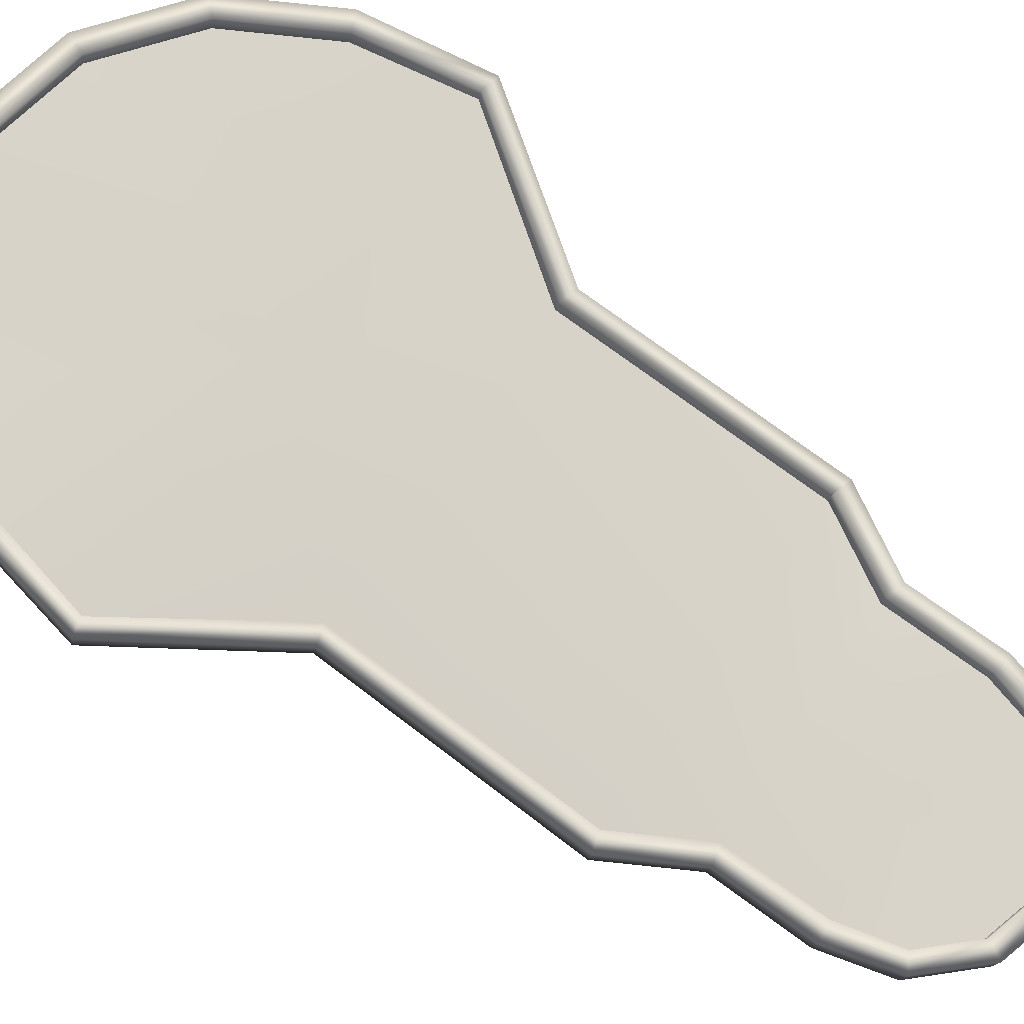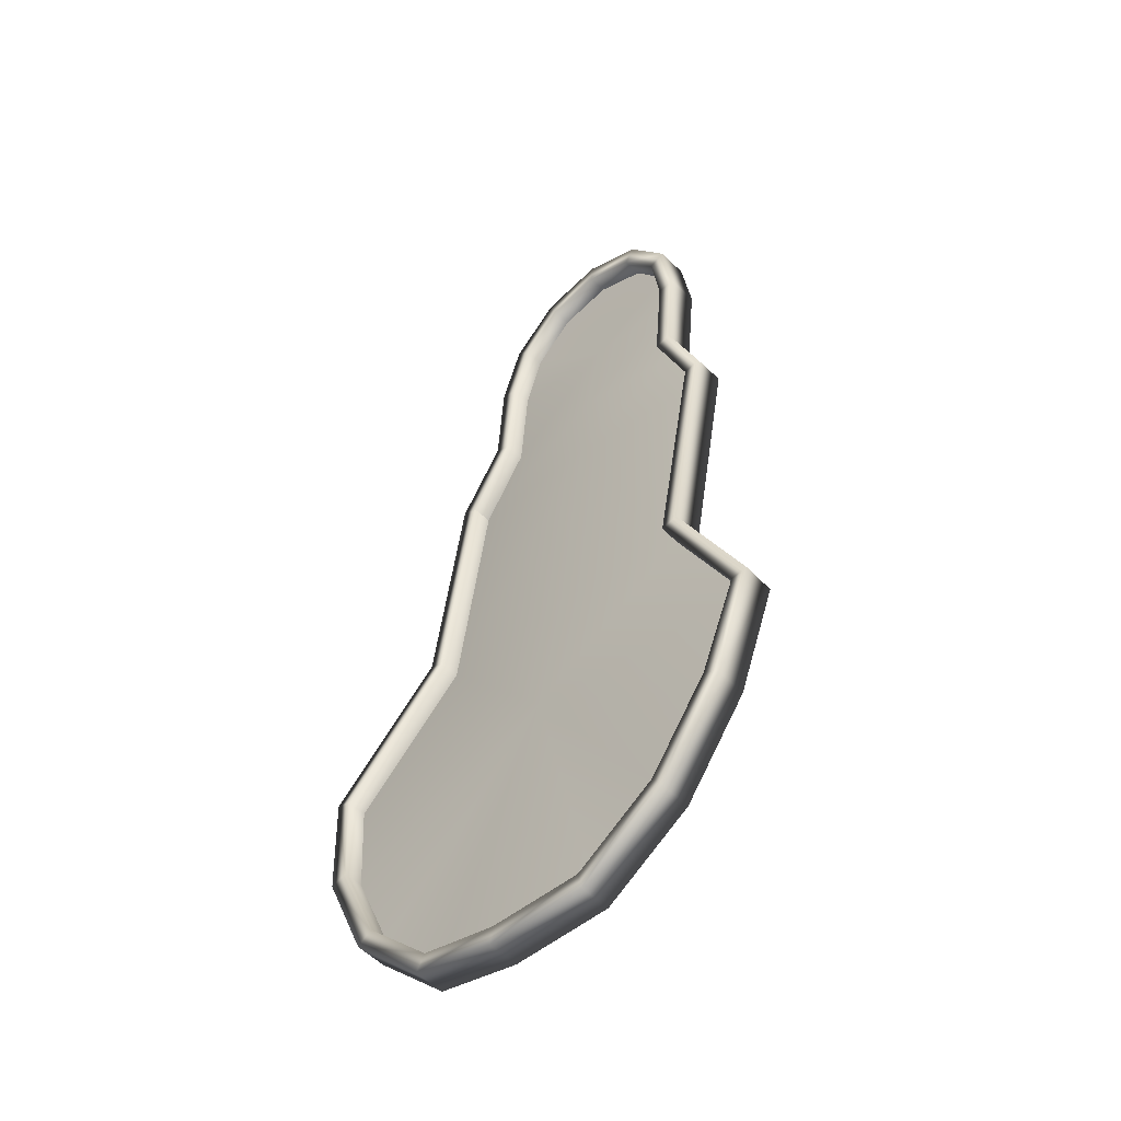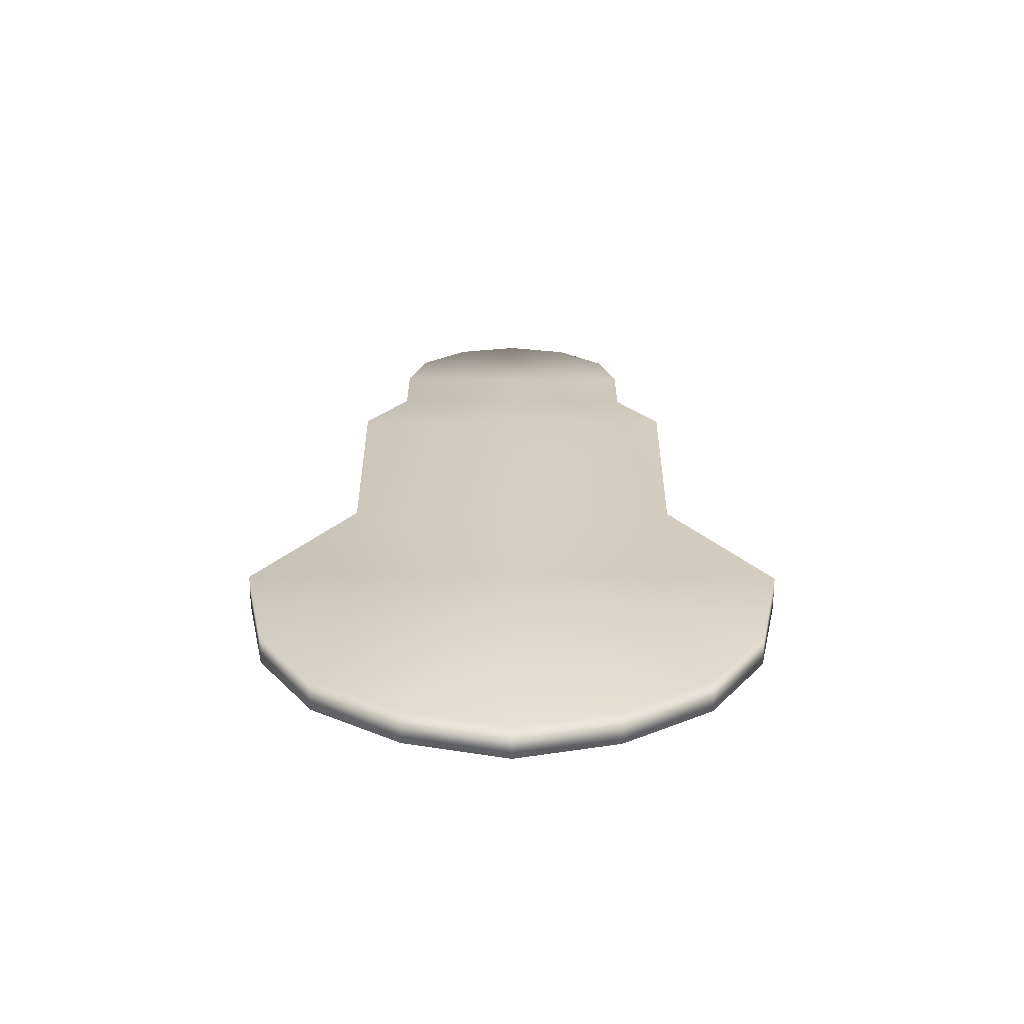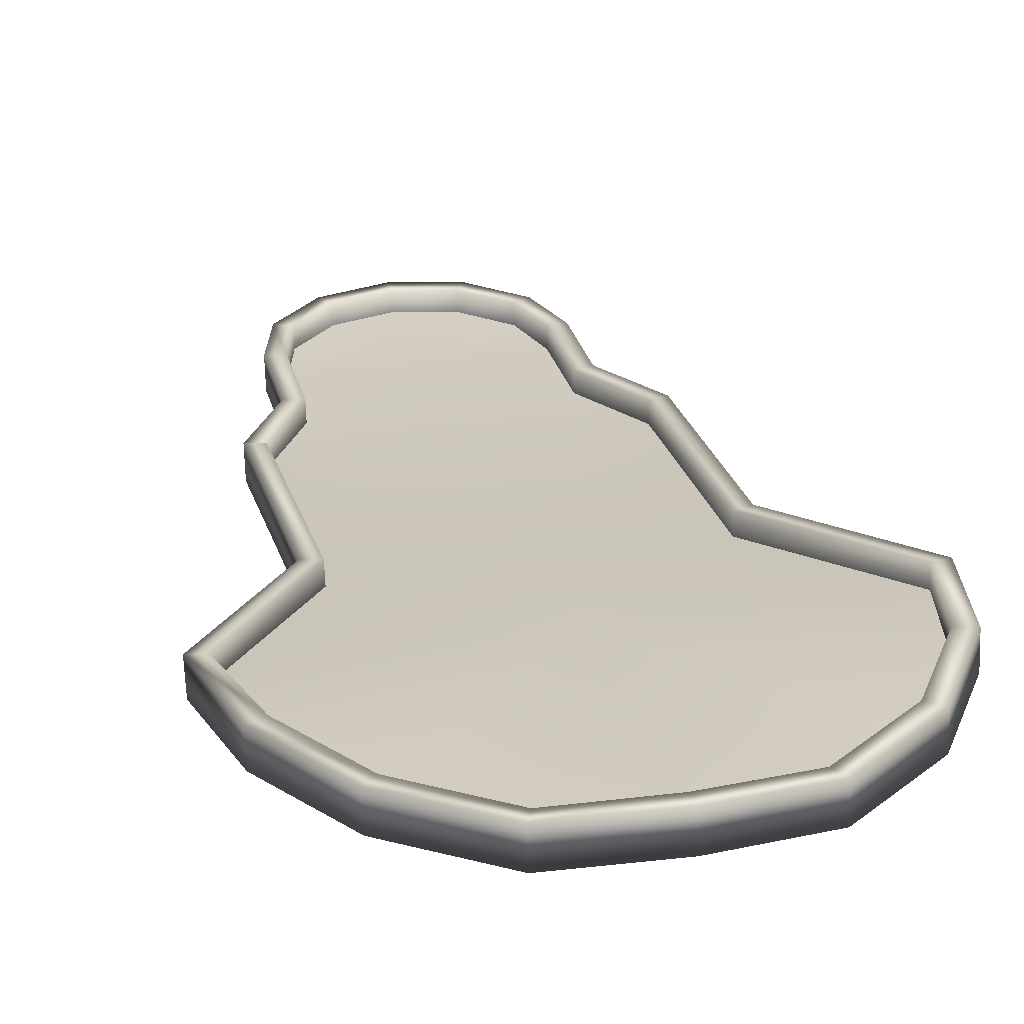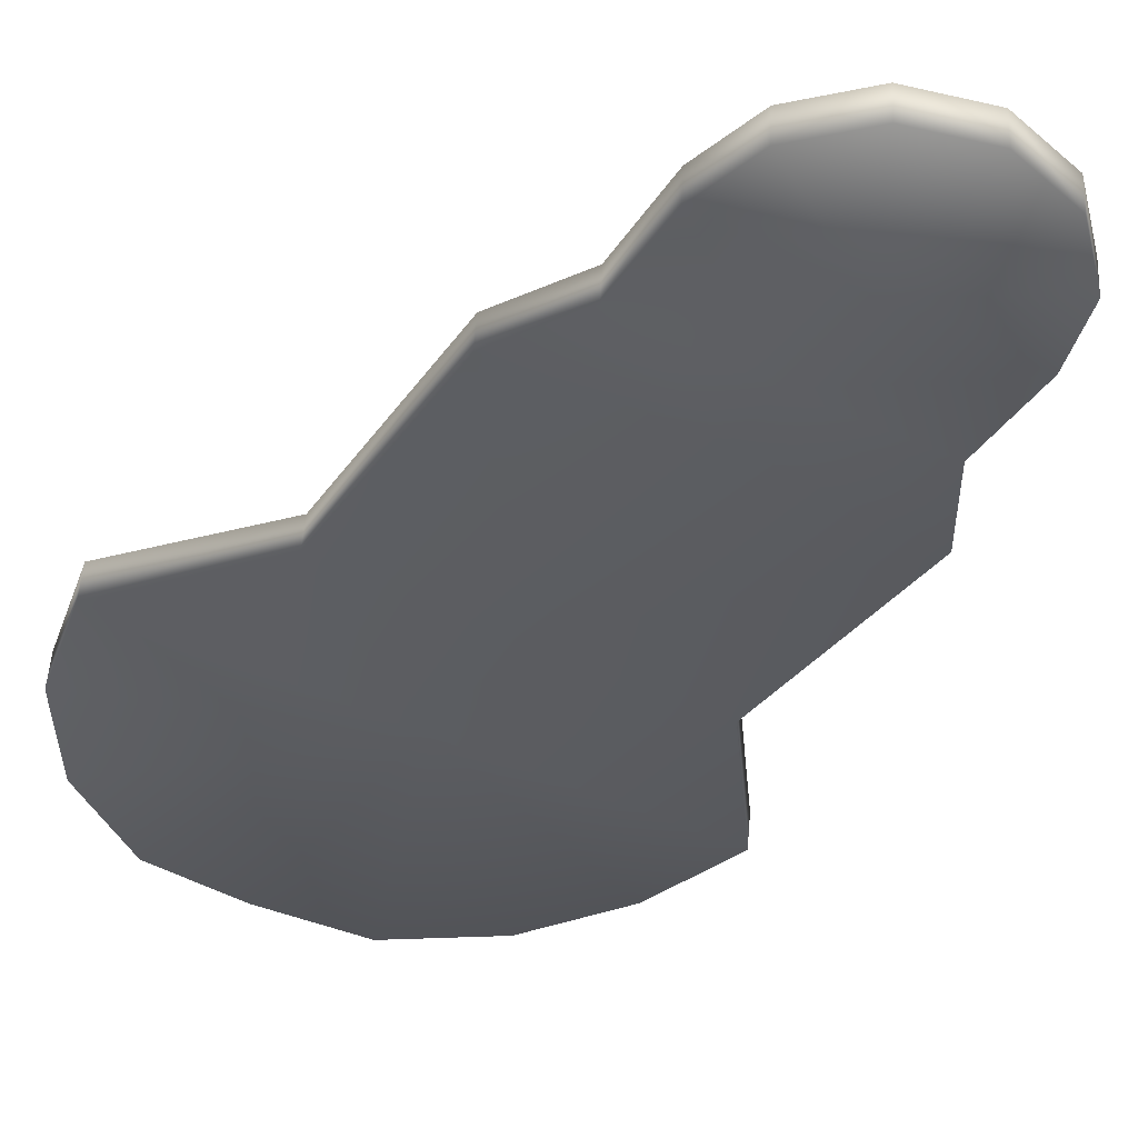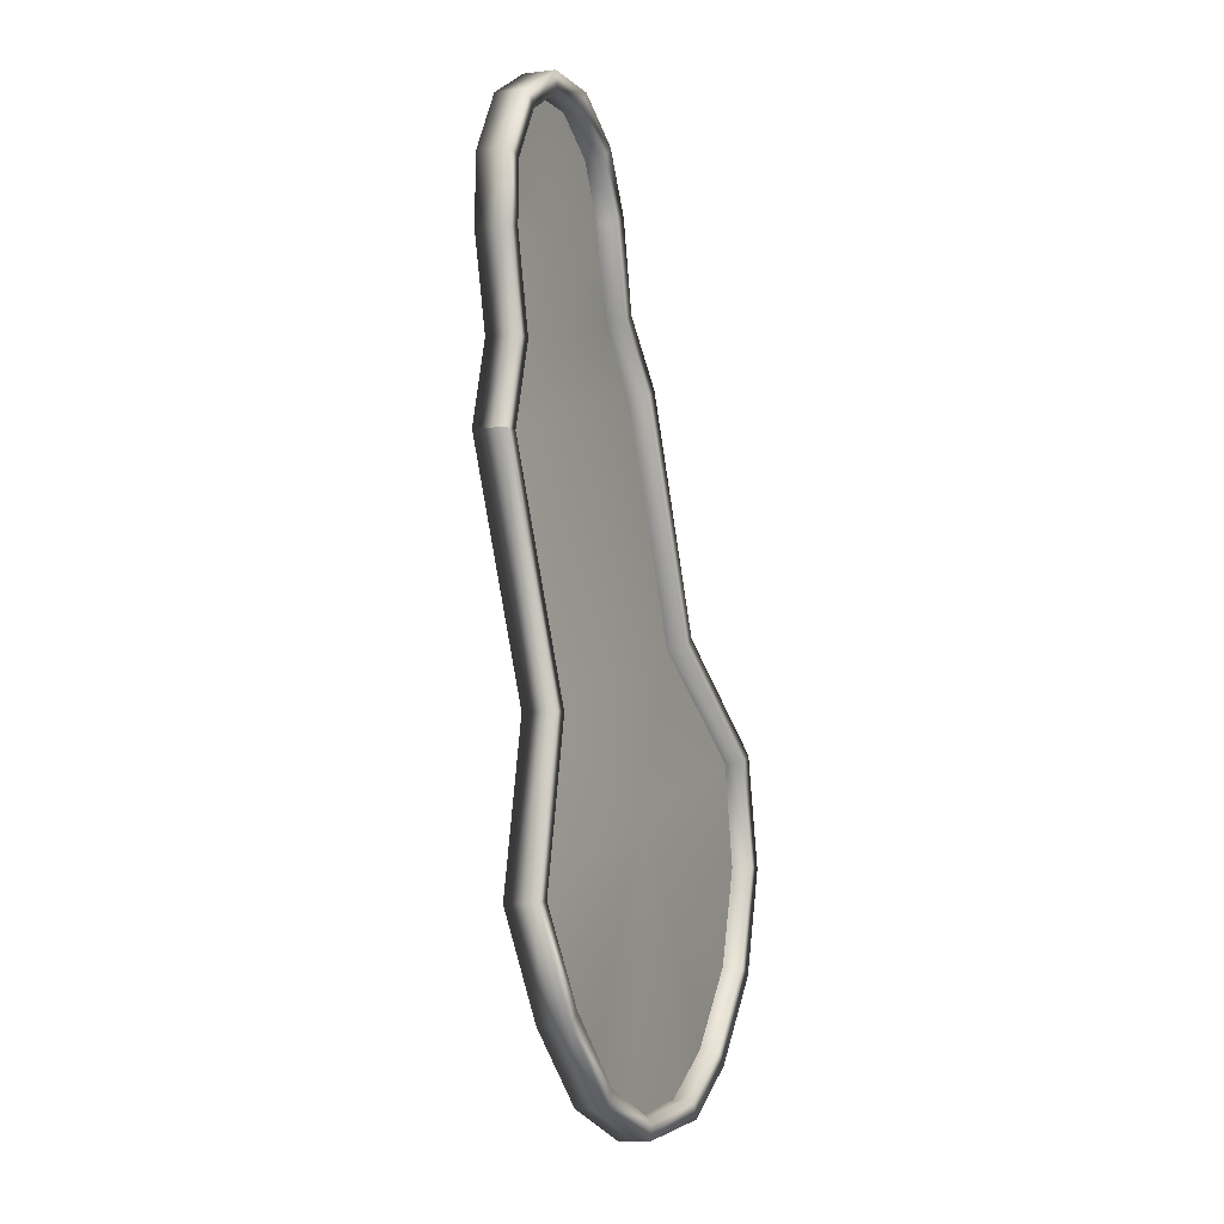
<metadata>
{"format":"obj","ext":"obj","renderer":"f3d","projection":"perspective","resolution":1024,"background":"white","views":[{"elev":72.8,"azim":124.7,"up":"+Z"},{"elev":-41.3,"azim":43.4,"up":"+Y"},{"elev":-73.9,"azim":179.8,"up":"+Y"},{"elev":31.3,"azim":-12.9,"up":"+Z"},{"elev":-43.9,"azim":150.2,"up":"+Z"},{"elev":10.9,"azim":-67.5,"up":"+Y"}]}
</metadata>
<code>
v -11.67 85.1 21.33
v -10.6 80.42 22.12
v -0.2974 85.3 21.61
v -8.169 76.35 22.57
v -4.497 73.6 22.8
v -0.2974 72.92 23.14
v 3.902 73.61 22.8
v 7.574 76.37 22.57
v 10 80.44 22.12
v 11.08 85.12 21.33
v 4.109 113.2 17.16
v 2.247 115.2 16.98
v -0.2974 110.5 17.41
v -0.2974 115.9 16.91
v -2.841 115.2 16.98
v -4.704 113.2 17.16
v -5.386 110.5 17.41
v 4.791 110.5 17.41
v -5.386 106.2 17.82
v -0.2974 106.2 18.26
v 4.791 106.2 17.82
v 6.555 91.46 20.11
v -0.2974 91.66 20.59
v -7.15 91.45 20.11
v -0.2974 102.8 18.59
v 6.742 102.7 18.14
v -7.337 102.7 18.14
v -0.2974 106.1 17.27
v -0.2974 110.5 16.86
v 5.645 110.6 16.85
v 5.599 106.3 17.25
v -0.2974 85.14 20.63
v -0.2974 91.5 19.61
v 7.333 91.64 19.52
v 11.85 85.19 20.75
v -0.2722 103.5 17.58
v 7.55 102.9 17.57
v 5.599 106.3 17.25
v 5.645 110.6 16.85
v 5.645 110.7 18.34
v 5.599 106.5 18.74
v 11.85 85.19 20.75
v 7.333 91.64 19.52
v 7.338 91.87 20.99
v 11.86 85.44 22.22
v 7.55 102.9 17.57
v 7.55 103 19.06
v -11.37 79.96 21.64
v -12.44 85.18 20.75
v -10.6 80.58 23.05
v -11.68 85.26 22.26
v -12.45 85.42 22.22
v -11.38 80.21 23.11
v -8.757 75.63 22.13
v -8.172 76.5 23.5
v -8.762 75.87 23.6
v -4.812 72.7 22.38
v -4.499 73.75 23.73
v -4.815 72.93 23.85
v -0.2974 71.95 22.74
v -0.2974 73.07 24.07
v -0.2974 72.18 24.22
v 4.217 72.71 22.38
v 3.904 73.75 23.73
v 4.22 72.93 23.85
v 8.162 75.64 22.13
v 7.577 76.51 23.5
v 8.167 75.88 23.6
v 10.78 79.98 21.64
v 10.01 80.59 23.05
v 10.78 80.23 23.11
v 11.08 85.28 22.26
v 2.666 115.9 16.36
v 4.836 113.6 16.57
v 2.247 115.2 17.92
v 4.109 113.3 18.1
v 4.836 113.7 18.06
v 2.666 116 17.84
v -0.2974 116.7 16.28
v -0.2974 116 17.85
v -0.2974 116.8 17.77
v -3.261 115.9 16.36
v -2.841 115.2 17.92
v -3.261 116 17.84
v -5.431 113.6 16.57
v -4.704 113.3 18.1
v -5.431 113.7 18.06
v -6.24 110.6 16.85
v -5.386 110.6 18.35
v -6.24 110.7 18.34
v 4.791 110.6 18.35
v -6.194 106.3 17.25
v -5.386 106.2 18.76
v -6.194 106.5 18.74
v 4.791 106.2 18.76
v 6.558 91.6 21.04
v -7.928 91.63 19.52
v -7.153 91.59 21.04
v -7.932 91.86 20.99
v 6.742 102.8 19.08
v -8.145 102.9 17.57
v -7.337 102.8 19.08
v -8.145 103 19.06
v -7.337 102.8 19.08
v -8.145 103 19.06
v -10.6 80.42 22.12
v -11.67 85.1 21.33
v -11.37 79.96 21.64
v -12.44 85.18 20.75
v -8.169 76.35 22.57
v -8.757 75.63 22.13
v -4.497 73.6 22.8
v -4.812 72.7 22.38
v -0.2974 72.92 23.14
v -0.2974 71.95 22.74
v 3.902 73.61 22.8
v 4.217 72.71 22.38
v 7.574 76.37 22.57
v 8.162 75.64 22.13
v 10 80.44 22.12
v 10.78 79.98 21.64
v 11.08 85.12 21.33
v 2.247 115.2 16.98
v 4.109 113.2 17.16
v 2.666 115.9 16.36
v 4.836 113.6 16.57
v -0.2974 115.9 16.91
v -0.2974 116.7 16.28
v -2.841 115.2 16.98
v -3.261 115.9 16.36
v -4.704 113.2 17.16
v -5.431 113.6 16.57
v -5.386 110.5 17.41
v -6.24 110.6 16.85
v 4.791 110.5 17.41
v -5.386 106.2 17.82
v -6.194 106.3 17.25
v 4.791 106.2 17.82
v 6.555 91.46 20.11
v -7.15 91.45 20.11
v -7.928 91.63 19.52
v 6.742 102.7 18.14
v -7.337 102.7 18.14
v -8.145 102.9 17.57
v -7.337 102.7 18.14
f 1 2 3
f 2 4 3
f 4 5 3
f 5 6 3
f 6 7 3
f 7 8 3
f 8 9 3
f 9 10 3
f 11 12 13
f 12 14 13
f 14 15 13
f 15 16 13
f 16 17 13
f 18 11 13
f 13 17 19
f 13 19 20
f 18 13 20
f 18 20 21
f 22 23 3
f 22 3 10
f 3 23 24
f 3 24 1
f 25 26 21
f 25 21 20
f 27 25 20
f 27 20 19
f 24 23 25
f 24 25 27
f 22 26 25
f 22 25 23
f 28 29 30
f 28 30 31
f 32 33 34
f 32 34 35
f 36 28 31
f 36 31 37
f 33 36 37
f 33 37 34
f 38 39 40
f 38 40 41
f 42 43 44
f 42 44 45
f 46 38 41
f 46 41 47
f 43 46 47
f 43 47 44
f 32 48 49
f 50 51 52
f 50 52 53
f 32 54 48
f 55 50 53
f 55 53 56
f 32 57 54
f 58 55 56
f 58 56 59
f 32 60 57
f 61 58 59
f 61 59 62
f 32 63 60
f 64 61 62
f 64 62 65
f 32 66 63
f 67 64 65
f 67 65 68
f 32 69 66
f 70 67 68
f 70 68 71
f 32 35 69
f 72 70 71
f 72 71 45
f 29 73 74
f 75 76 77
f 75 77 78
f 29 79 73
f 80 75 78
f 80 78 81
f 29 82 79
f 83 80 81
f 83 81 84
f 29 85 82
f 86 83 84
f 86 84 87
f 29 88 85
f 89 86 87
f 89 87 90
f 29 74 30
f 76 91 40
f 76 40 77
f 28 92 88
f 28 88 29
f 93 89 90
f 93 90 94
f 91 95 41
f 91 41 40
f 96 72 45
f 96 45 44
f 32 49 97
f 32 97 33
f 51 98 99
f 51 99 52
f 95 100 47
f 95 47 41
f 36 101 92
f 36 92 28
f 102 93 94
f 102 94 103
f 33 97 101
f 33 101 36
f 98 104 105
f 98 105 99
f 100 96 44
f 100 44 47
f 106 107 51
f 106 51 50
f 108 53 52
f 108 52 109
f 110 106 50
f 110 50 55
f 111 56 53
f 111 53 108
f 112 110 55
f 112 55 58
f 113 59 56
f 113 56 111
f 114 112 58
f 114 58 61
f 115 62 59
f 115 59 113
f 116 114 61
f 116 61 64
f 117 65 62
f 117 62 115
f 118 116 64
f 118 64 67
f 119 68 65
f 119 65 117
f 120 118 67
f 120 67 70
f 121 71 68
f 121 68 119
f 122 120 70
f 122 70 72
f 42 45 71
f 42 71 121
f 123 124 76
f 123 76 75
f 125 78 77
f 125 77 126
f 127 123 75
f 127 75 80
f 128 81 78
f 128 78 125
f 129 127 80
f 129 80 83
f 130 84 81
f 130 81 128
f 131 129 83
f 131 83 86
f 132 87 84
f 132 84 130
f 133 131 86
f 133 86 89
f 134 90 87
f 134 87 132
f 124 135 91
f 124 91 76
f 126 77 40
f 126 40 39
f 136 133 89
f 136 89 93
f 137 94 90
f 137 90 134
f 135 138 95
f 135 95 91
f 139 122 72
f 139 72 96
f 107 140 98
f 107 98 51
f 109 52 99
f 109 99 141
f 138 142 100
f 138 100 95
f 143 136 93
f 143 93 102
f 144 103 94
f 144 94 137
f 140 145 104
f 140 104 98
f 141 99 105
f 141 105 144
f 142 139 96
f 142 96 100

</code>
